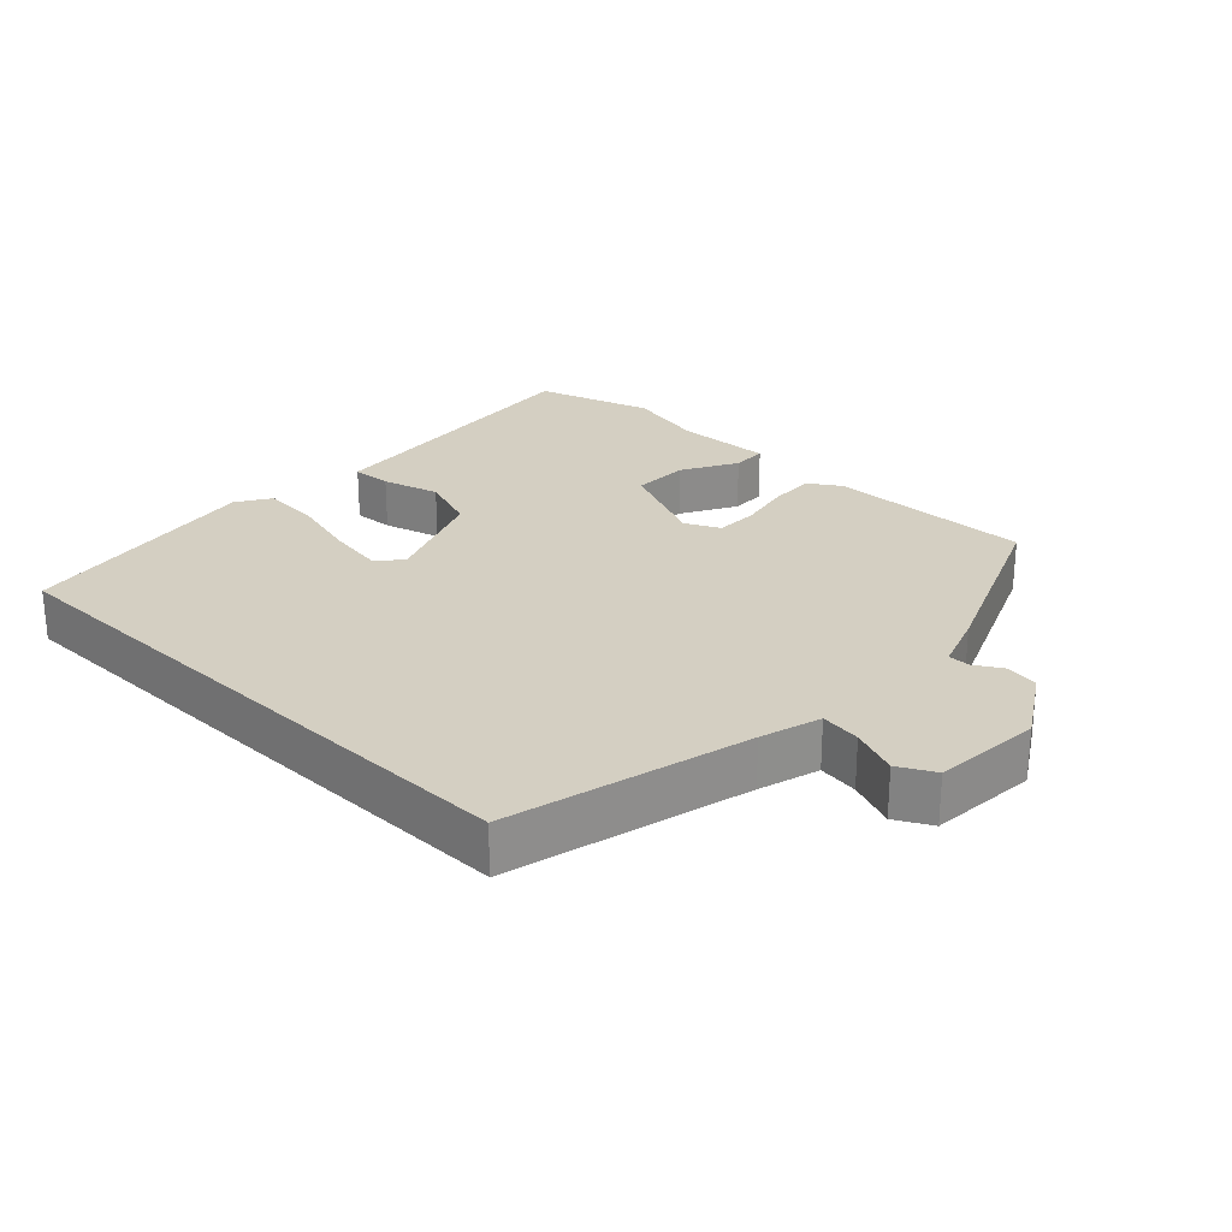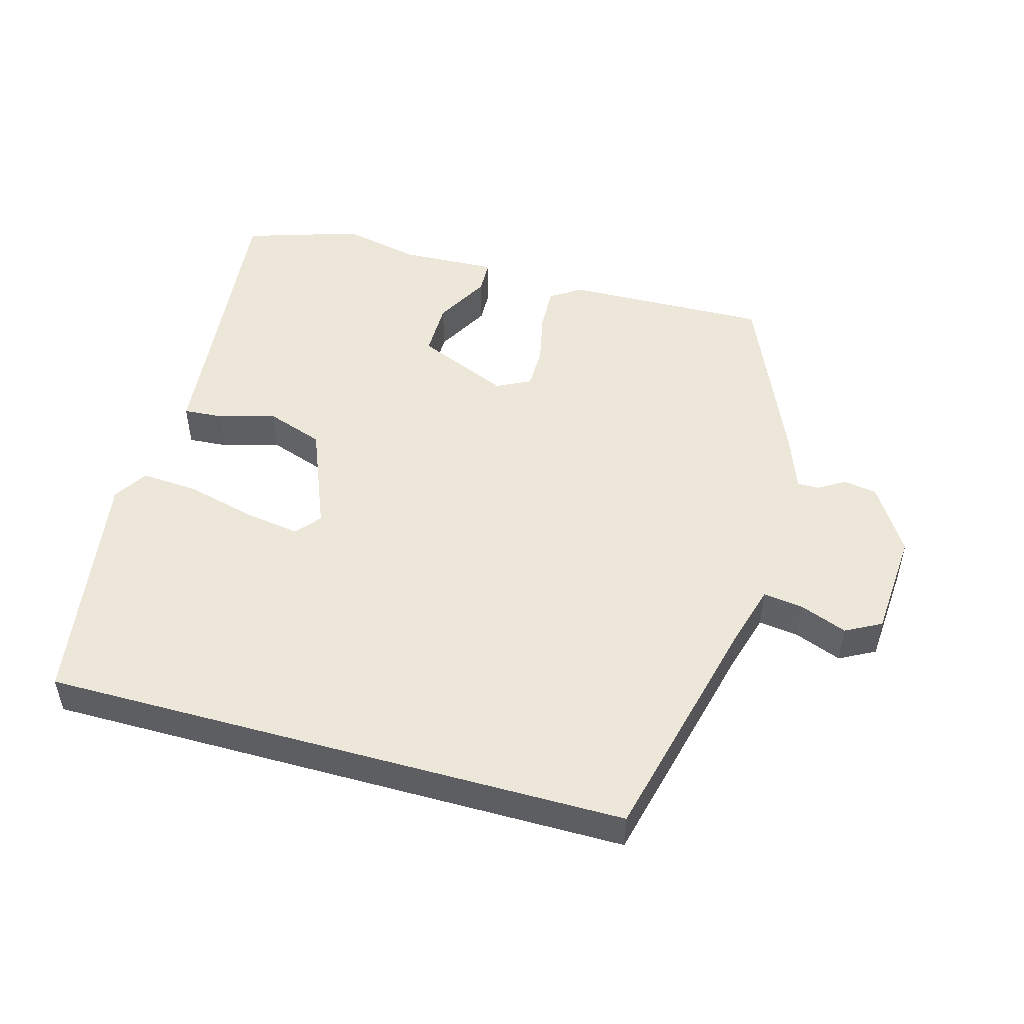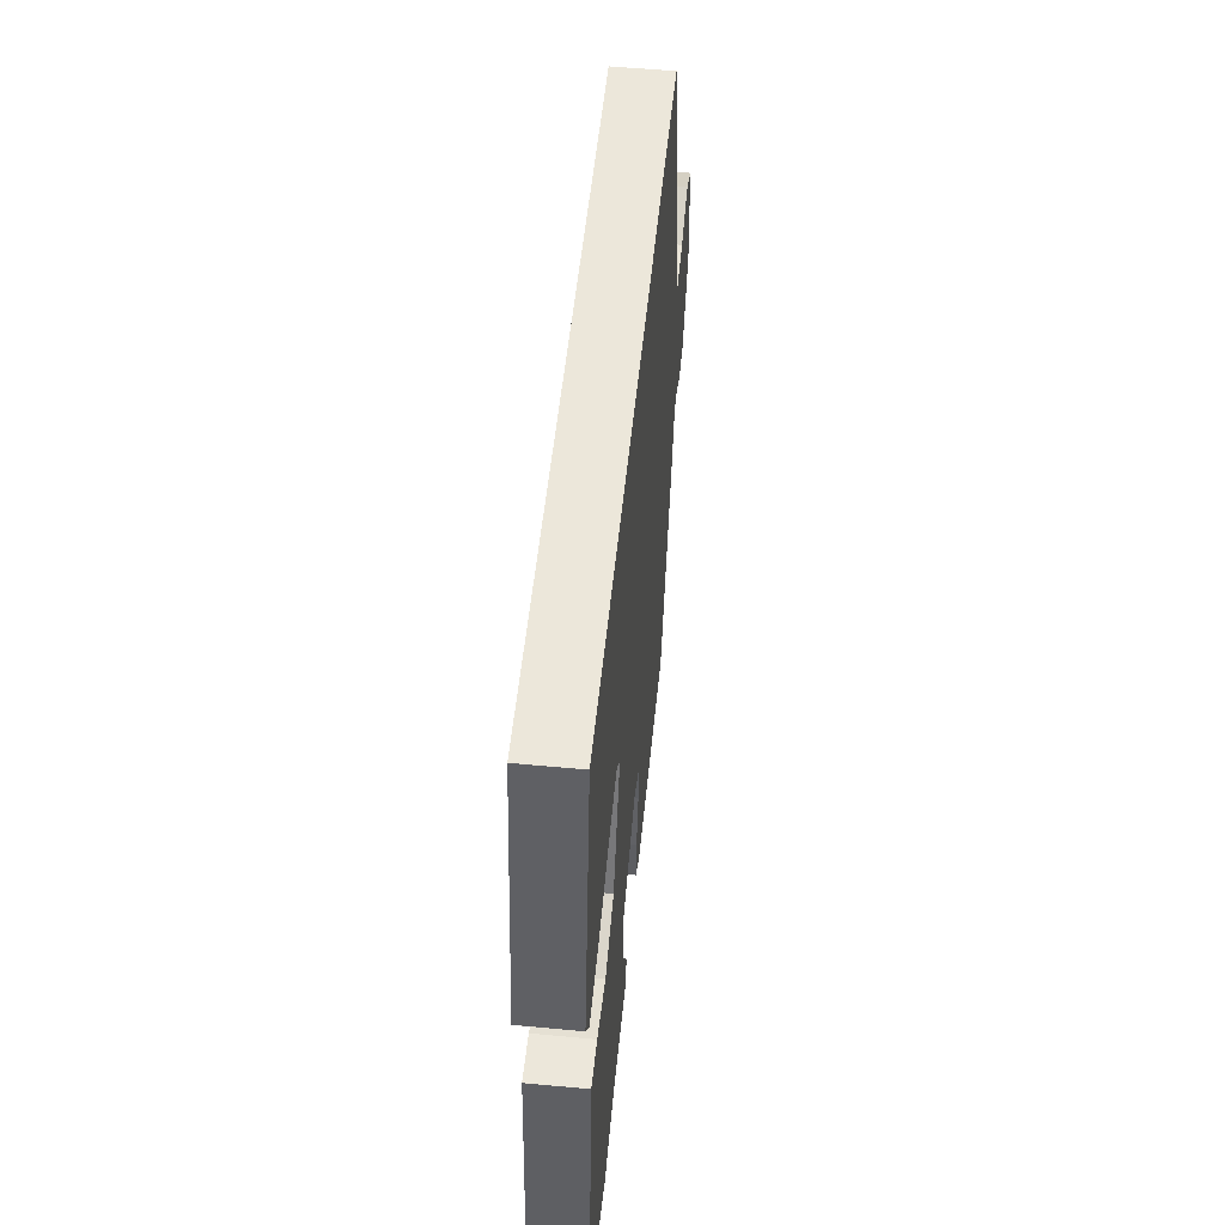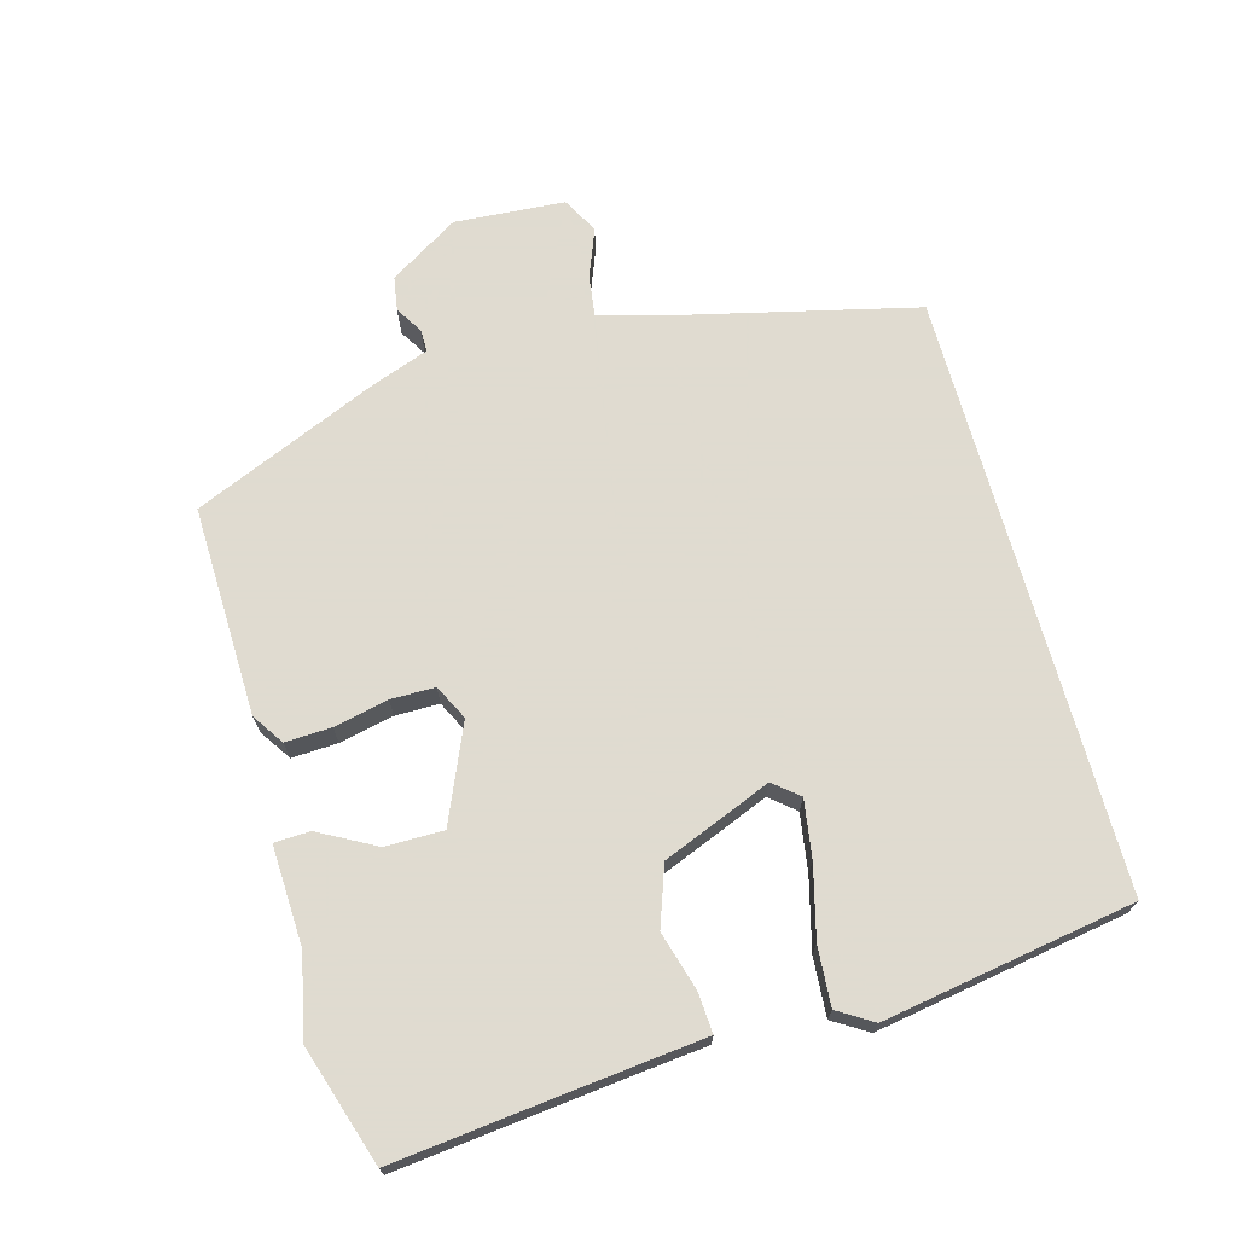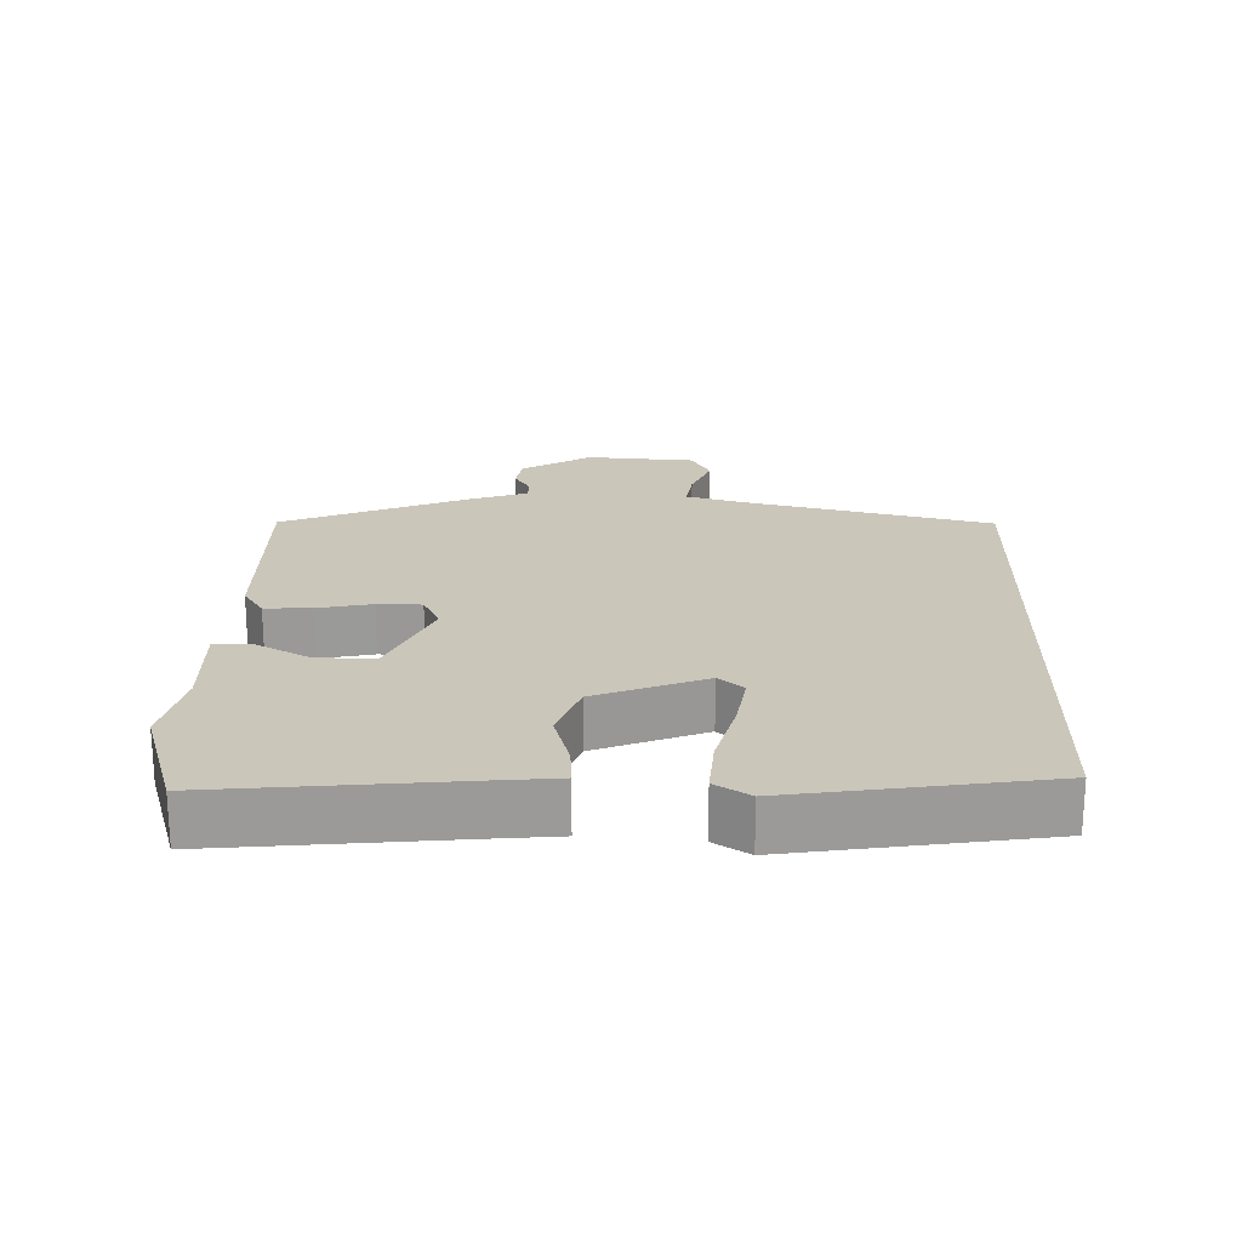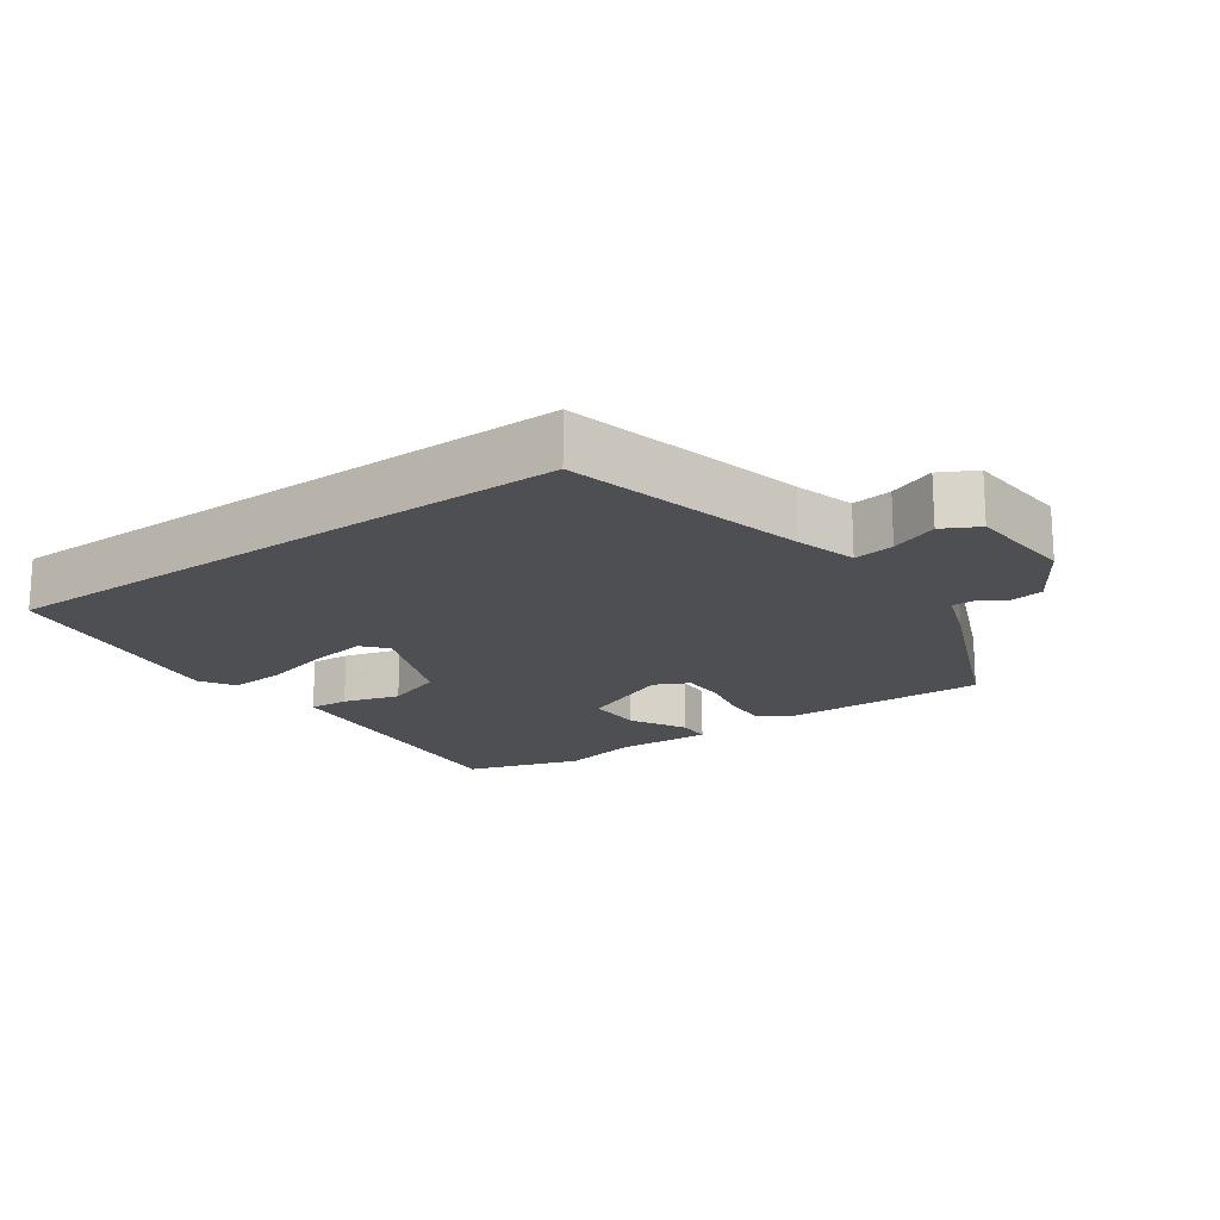
<metadata>
{"format":"obj","ext":"obj","renderer":"f3d","projection":"perspective","resolution":1024,"background":"white","views":[{"elev":25.7,"azim":44.0,"up":"+Y"},{"elev":49.6,"azim":15.7,"up":"+Y"},{"elev":53.8,"azim":-84.3,"up":"+Z"},{"elev":70.2,"azim":-105.5,"up":"+Y"},{"elev":21.1,"azim":-88.2,"up":"+Y"},{"elev":-17.9,"azim":35.6,"up":"+Y"}]}
</metadata>
<code>
v 0.39 0.07 0.5
v 0.474 0.07 0.149
v 0.499 0.07 0.061
v 0.558 0.07 0.069
v 0.627 0.07 0.096
v 0.679 0.07 0.068
v 0.69 0.07 -0.09
v 0.628 0.07 -0.189
v 0.579 0.07 -0.197
v 0.54 0.07 -0.173
v 0.508 0.07 -0.173
v 0.478 0.07 -0.255
v 0.364 0.07 -0.521
v 0.064 0.07 -0.513
v 0.019 0.07 -0.483
v 0.022 0.07 -0.417
v 0.039 0.07 -0.339
v 0.039 0.07 -0.276
v -0.011 0.07 -0.251
v -0.148 0.07 -0.31
v -0.148 0.07 -0.393
v -0.104 0.07 -0.474
v -0.106 0.07 -0.525
v -0.248 0.07 -0.519
v -0.363 0.07 -0.544
v -0.532 0.07 -0.49
v -0.495 0.07 -0.146
v -0.486 0.07 -0.058
v -0.428 0.07 -0.062
v -0.345 0.07 -0.086
v -0.26 0.07 -0.056
v -0.197 0.07 0.1
v -0.227 0.07 0.136
v -0.31 0.07 0.123
v -0.411 0.07 0.097
v -0.495 0.07 0.091
v -0.526 0.07 0.141
v -0.467 0.07 0.5
v 0.39 0 0.5
v 0.474 0 0.149
v 0.499 0 0.061
v 0.558 0 0.069
v 0.627 0 0.096
v 0.679 0 0.068
v 0.69 0 -0.09
v 0.628 0 -0.189
v 0.579 0 -0.197
v 0.54 0 -0.173
v 0.508 0 -0.173
v 0.478 0 -0.255
v 0.364 0 -0.521
v 0.064 0 -0.513
v 0.019 0 -0.483
v 0.022 0 -0.417
v 0.039 0 -0.339
v 0.039 0 -0.276
v -0.011 0 -0.251
v -0.148 0 -0.31
v -0.148 0 -0.393
v -0.104 0 -0.474
v -0.106 0 -0.525
v -0.248 0 -0.519
v -0.363 0 -0.544
v -0.532 0 -0.49
v -0.495 0 -0.146
v -0.486 0 -0.058
v -0.428 0 -0.062
v -0.345 0 -0.086
v -0.26 0 -0.056
v -0.197 0 0.1
v -0.227 0 0.136
v -0.31 0 0.123
v -0.411 0 0.097
v -0.495 0 0.091
v -0.526 0 0.141
v -0.467 0 0.5
f 37 38 1 2
f 34 35 36 37
f 33 34 37
f 33 37 2
f 32 33 2 3
f 31 32 3
f 30 31 3 4
f 27 28 29 30
f 27 30 4
f 24 25 26 27
f 21 22 23 24
f 20 21 24 27
f 19 20 27 4
f 14 15 16 17
f 14 17 18
f 11 12 13 14
f 11 14 18
f 7 8 9 10
f 7 10 11
f 7 11 18 19
f 6 7 19
f 4 5 6 19
f 40 39 76 75
f 75 74 73 72
f 75 72 71
f 40 75 71
f 41 40 71 70
f 41 70 69
f 42 41 69 68
f 68 67 66 65
f 42 68 65
f 65 64 63 62
f 62 61 60 59
f 65 62 59 58
f 42 65 58 57
f 55 54 53 52
f 56 55 52
f 52 51 50 49
f 56 52 49
f 48 47 46 45
f 49 48 45
f 57 56 49 45
f 57 45 44
f 57 44 43 42
f 1 39 40 2
f 2 40 41 3
f 3 41 42 4
f 4 42 43 5
f 5 43 44 6
f 6 44 45 7
f 7 45 46 8
f 8 46 47 9
f 9 47 48 10
f 10 48 49 11
f 11 49 50 12
f 12 50 51 13
f 13 51 52 14
f 14 52 53 15
f 15 53 54 16
f 16 54 55 17
f 17 55 56 18
f 18 56 57 19
f 19 57 58 20
f 20 58 59 21
f 21 59 60 22
f 22 60 61 23
f 23 61 62 24
f 24 62 63 25
f 25 63 64 26
f 26 64 65 27
f 27 65 66 28
f 28 66 67 29
f 29 67 68 30
f 30 68 69 31
f 31 69 70 32
f 32 70 71 33
f 33 71 72 34
f 34 72 73 35
f 35 73 74 36
f 36 74 75 37
f 37 75 76 38
f 38 76 39 1

</code>
